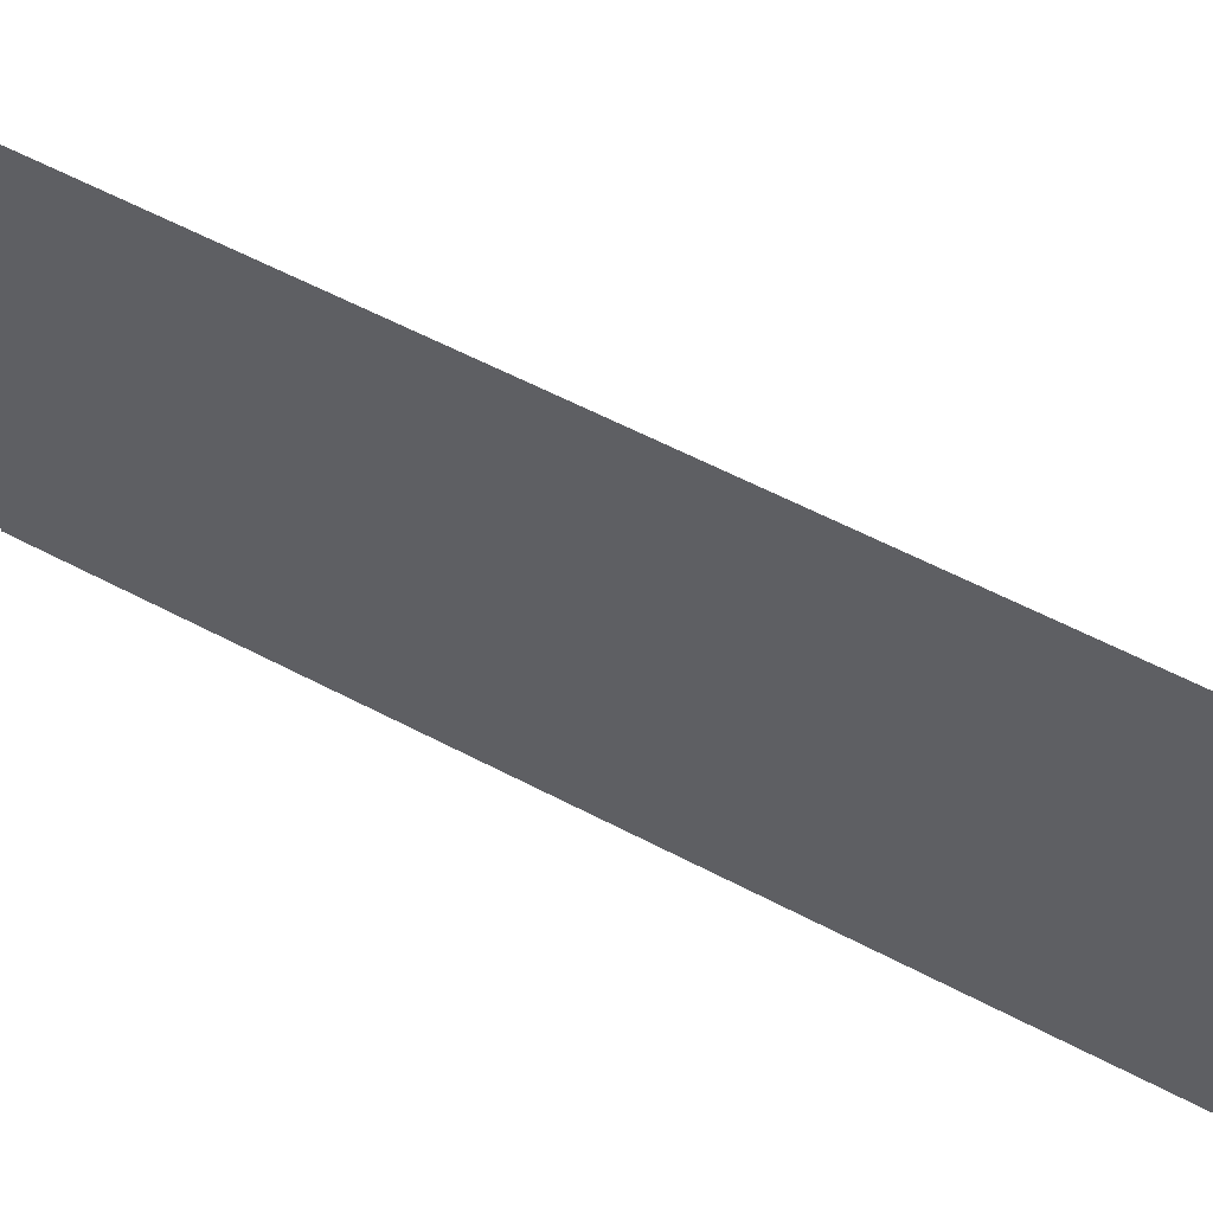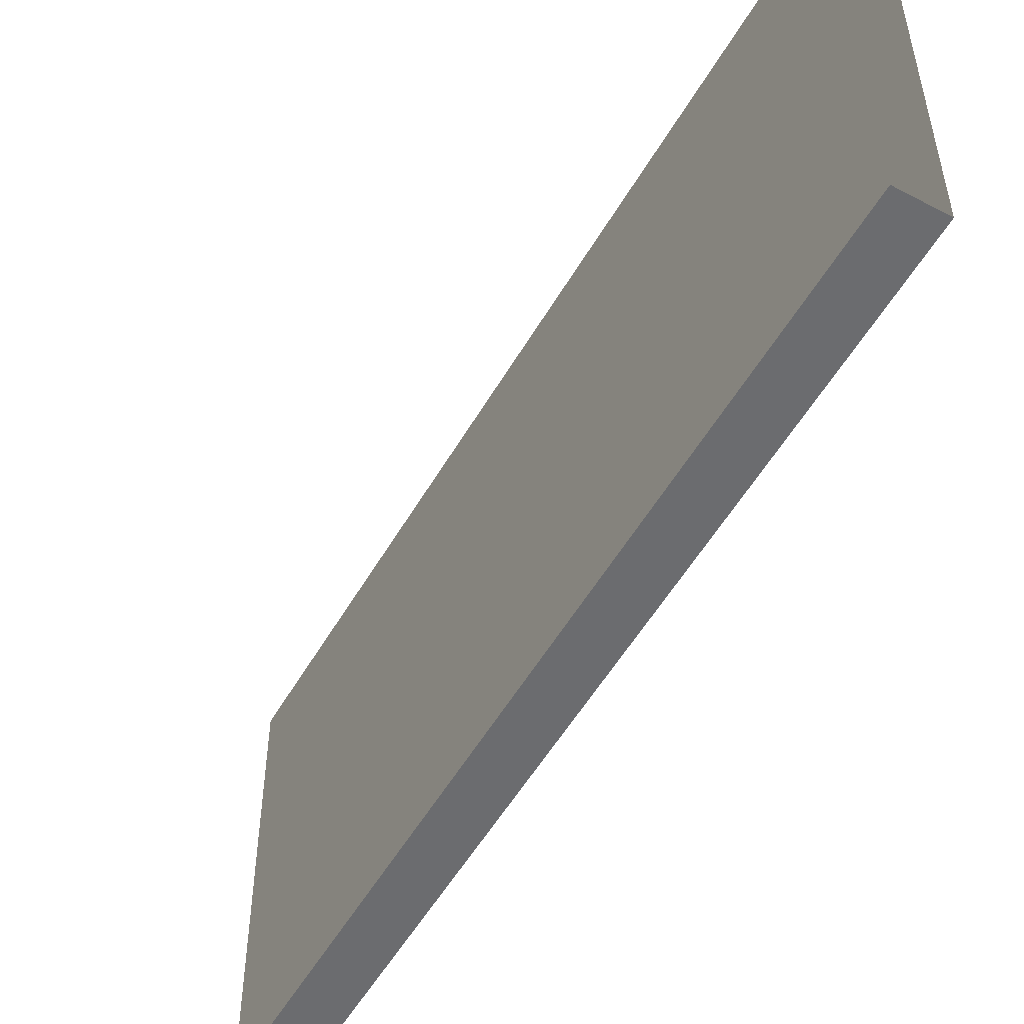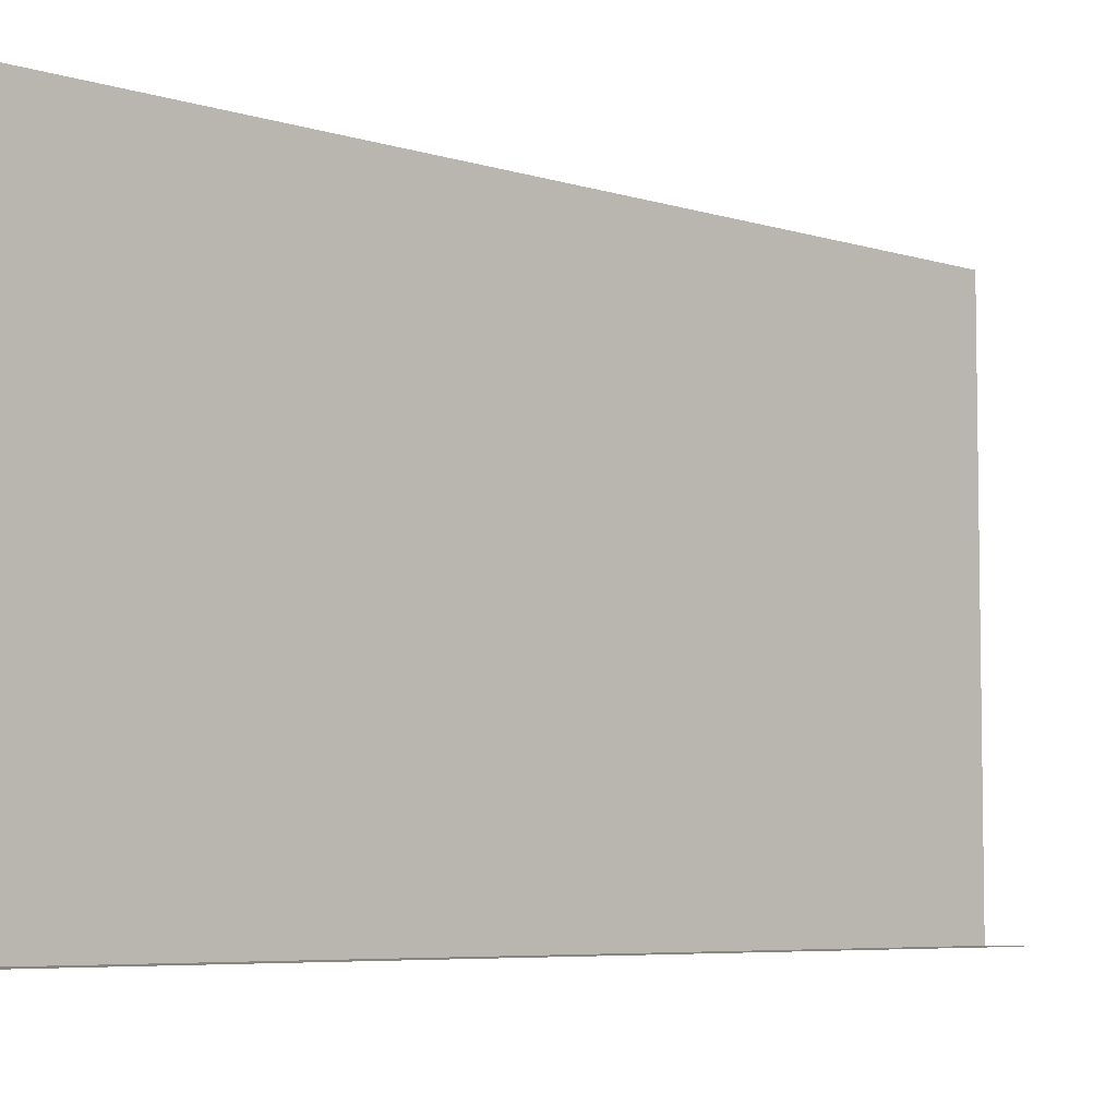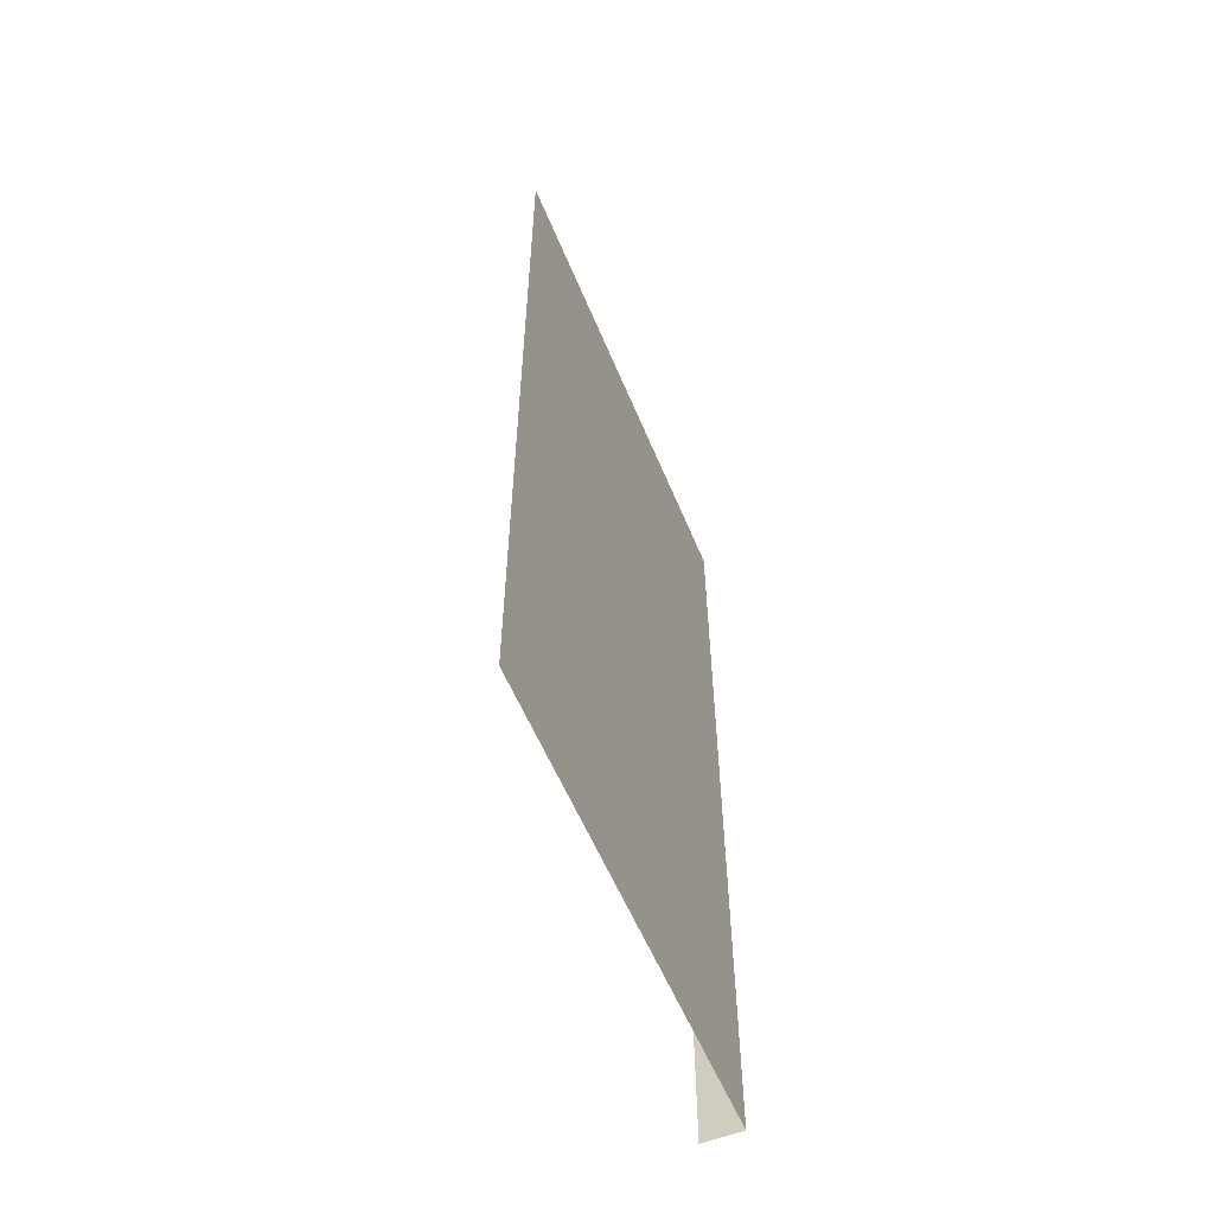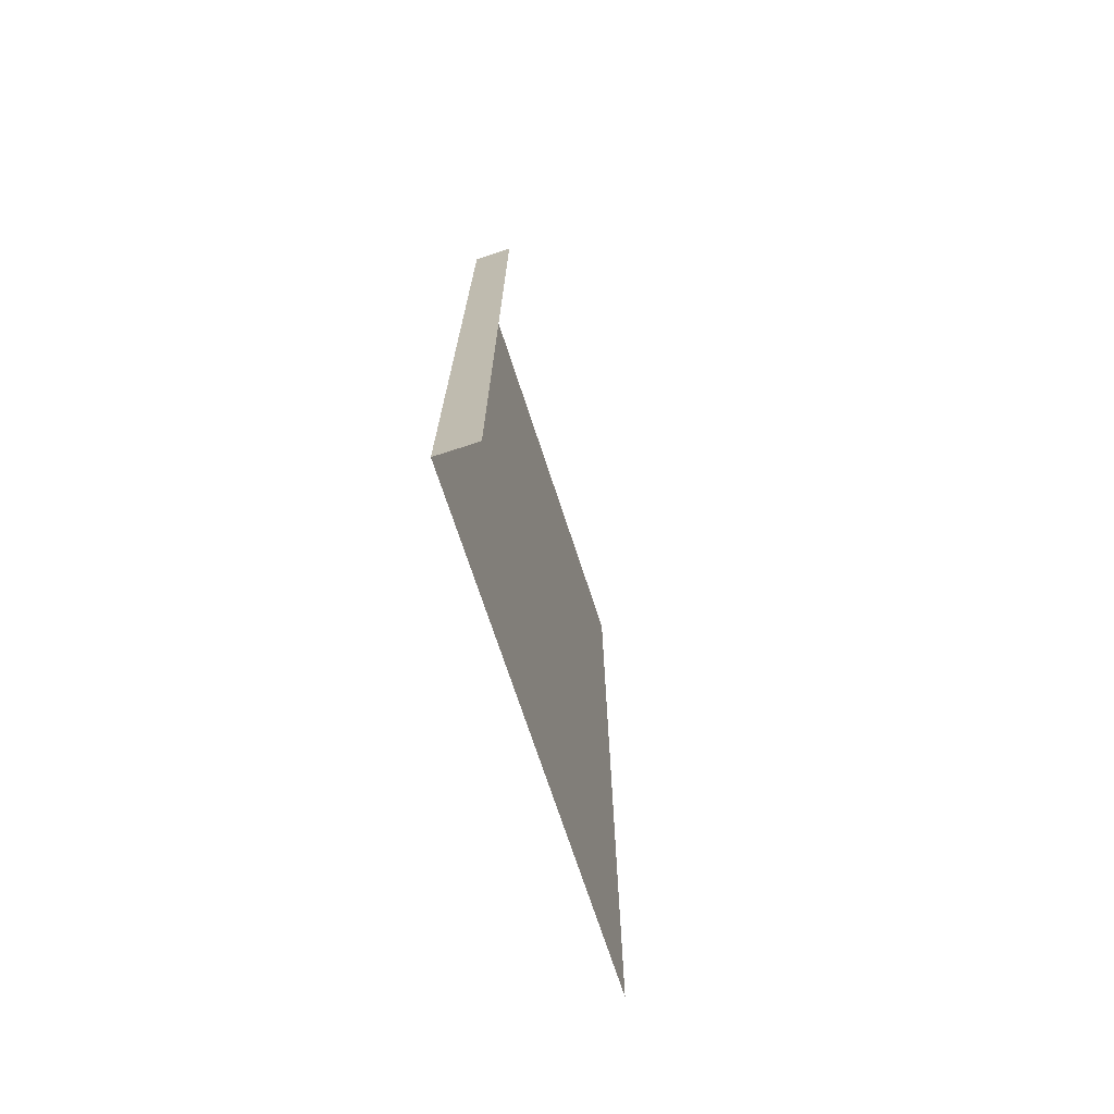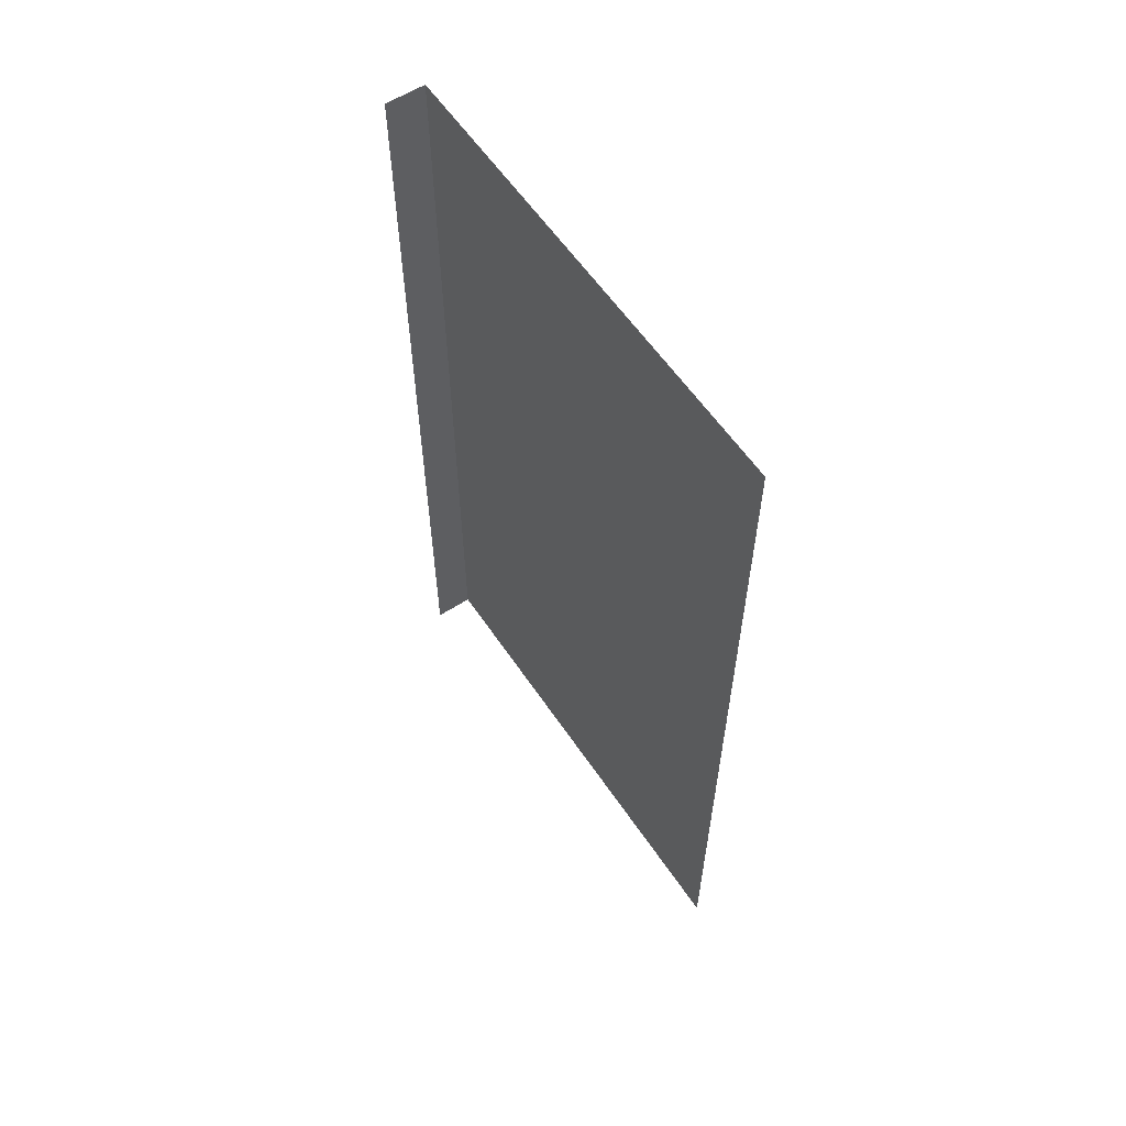
<metadata>
{"format":"obj","ext":"obj","renderer":"f3d","projection":"perspective","resolution":1024,"background":"white","views":[{"elev":61.8,"azim":117.8,"up":"+Z"},{"elev":-53.7,"azim":-29.5,"up":"+Z"},{"elev":-5.9,"azim":-133.8,"up":"+Z"},{"elev":-57.4,"azim":22.4,"up":"+Y"},{"elev":-71.6,"azim":-161.9,"up":"+Y"},{"elev":58.7,"azim":-33.7,"up":"+Y"}]}
</metadata>
<code>
v -394 2 -108
v -394 217 -108
v -375 2 -108
v -375 217 -108
v -375 2 -108
v -394 217 -108
v -375 2 -108
v -375 217 -108
v -375 2 0
v -375 217 0
v -375 2 0
v -375 217 -108
v -394 217 -108
v -394 353 -108
v -375 217 -108
v -375 353 -108
v -375 217 -108
v -394 353 -108
v -375 217 -108
v -375 353 -108
v -375 217 0
v -375 353 0
v -375 217 0
v -375 353 -108
v -394 353 -108
v -394 413 -108
v -375 413 -108
v -375 413 -108
v -375 353 -108
v -394 353 -108
v -375 353 -108
v -375 413 -108
v -375 353 0
v -375 413 0
v -375 353 0
v -375 413 -108
v -375 217 0
v -375 217 120
v -375 2 0
v -375 2 120
v -375 2 0
v -375 217 120
v -375 353 0
v -375 353 120
v -375 217 0
v -375 217 120
v -375 217 0
v -375 353 120
v -375 413 0
v -375 413 120
v -375 353 0
v -375 353 120
v -375 353 0
v -375 413 120
f 1 2 3
f 4 5 6
f 7 8 9
f 10 11 12
f 13 14 15
f 16 17 18
f 19 20 21
f 22 23 24
f 25 26 27
f 28 29 30
f 31 32 33
f 34 35 36
f 37 38 39
f 40 41 42
f 43 44 45
f 46 47 48
f 49 50 51
f 52 53 54

</code>
